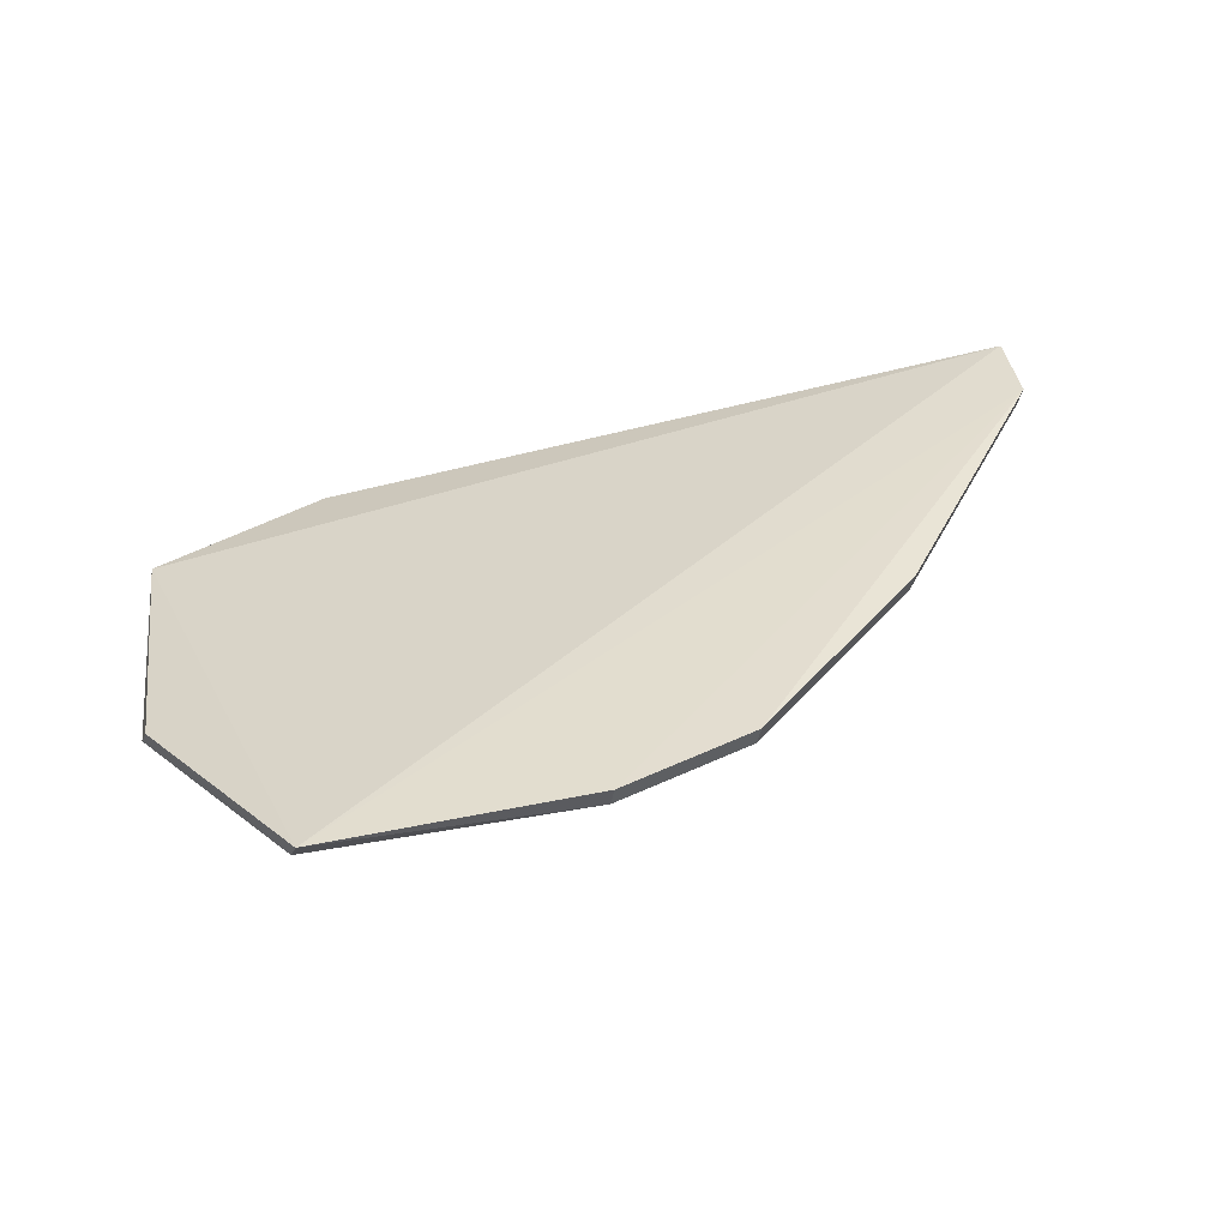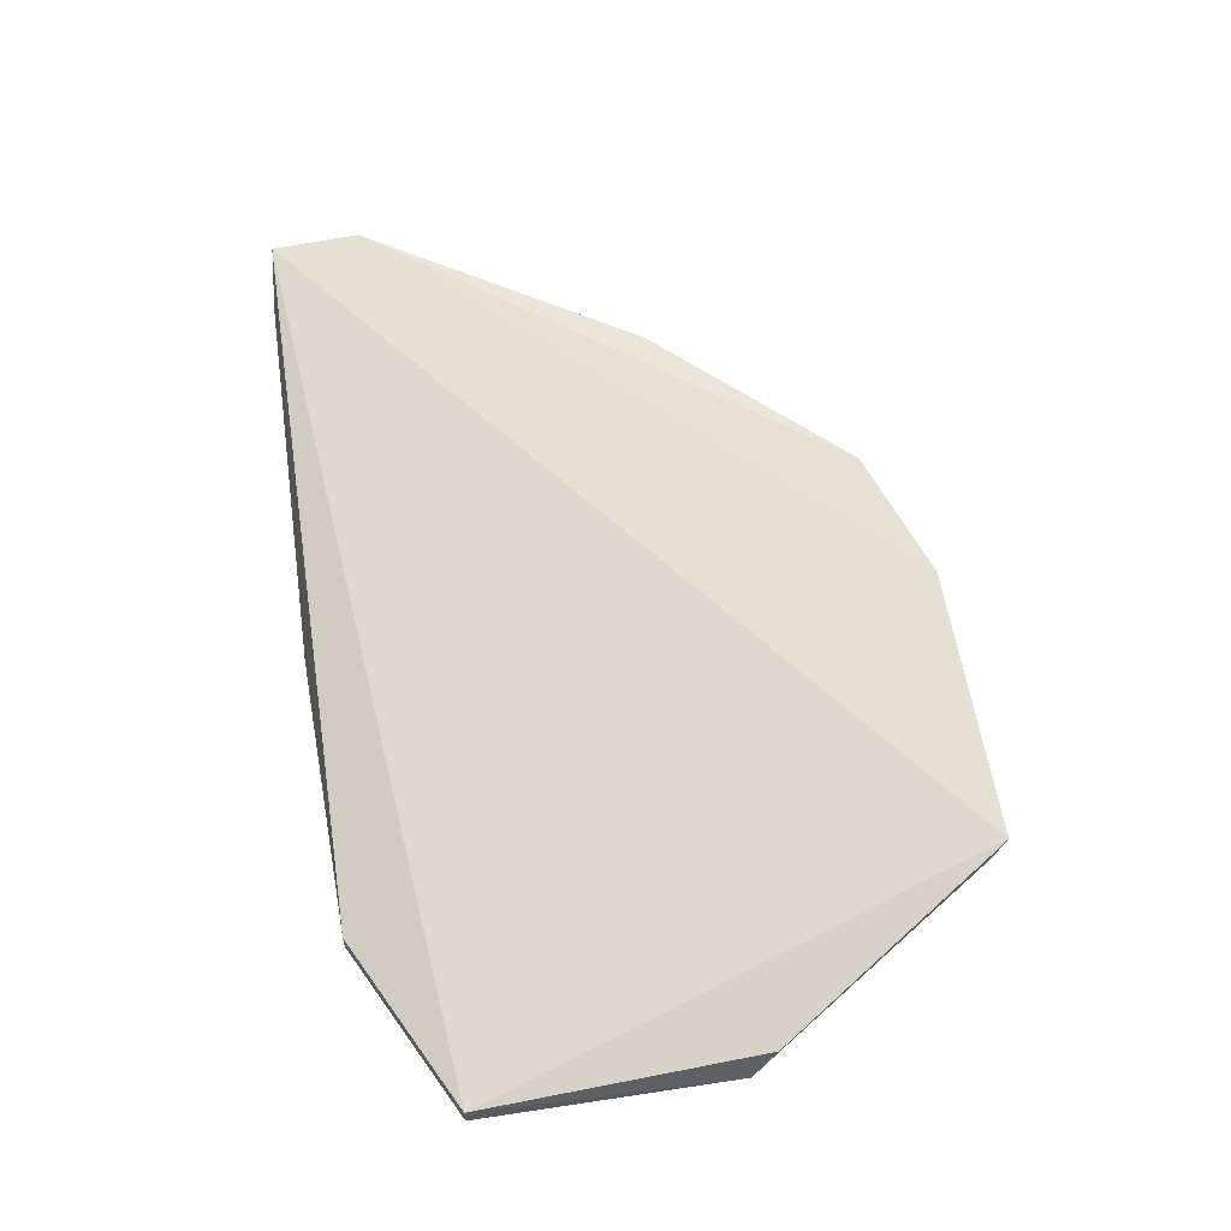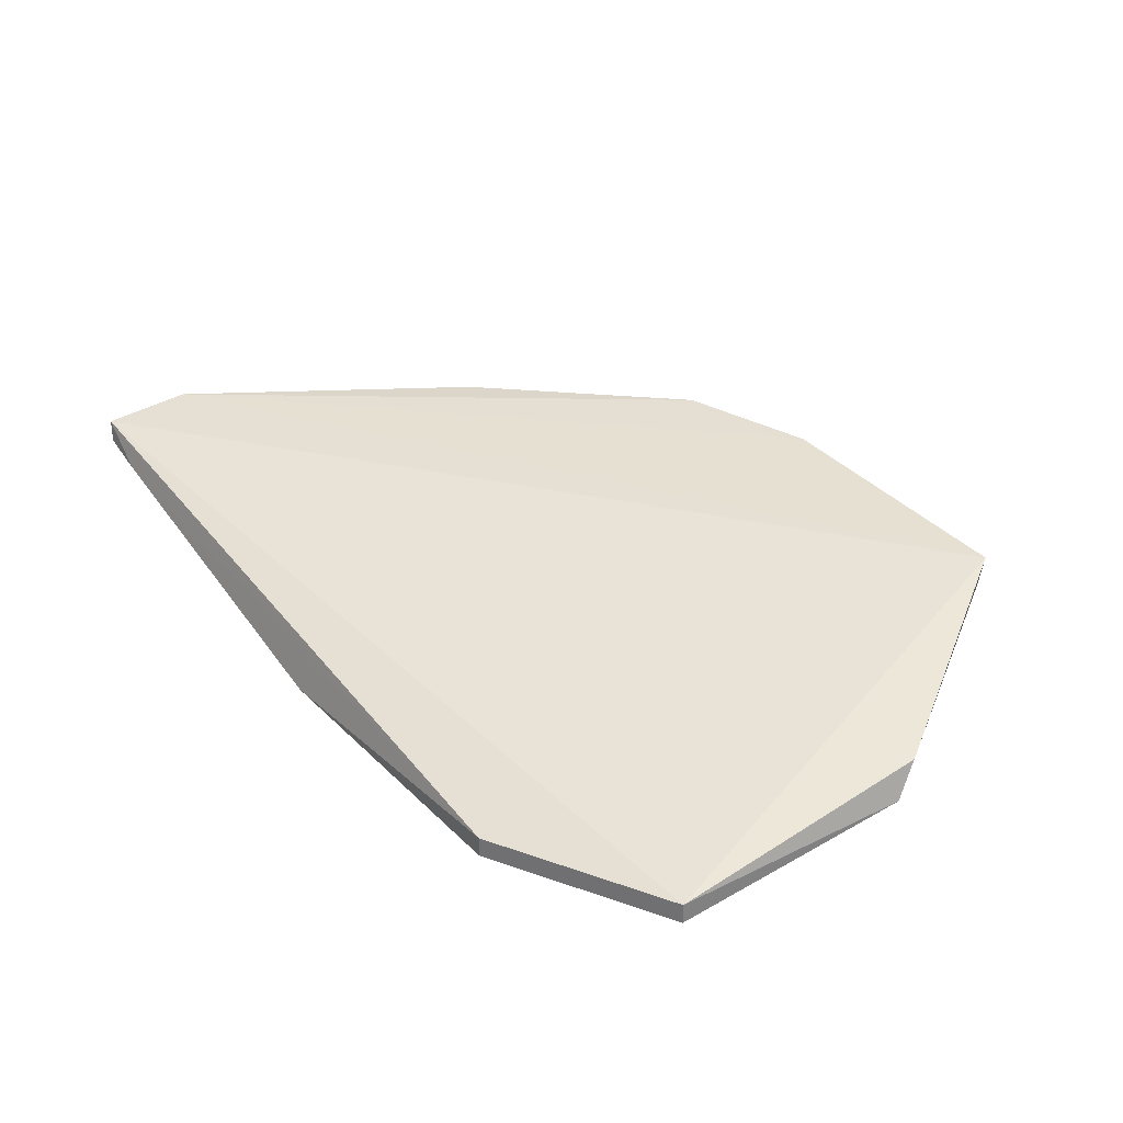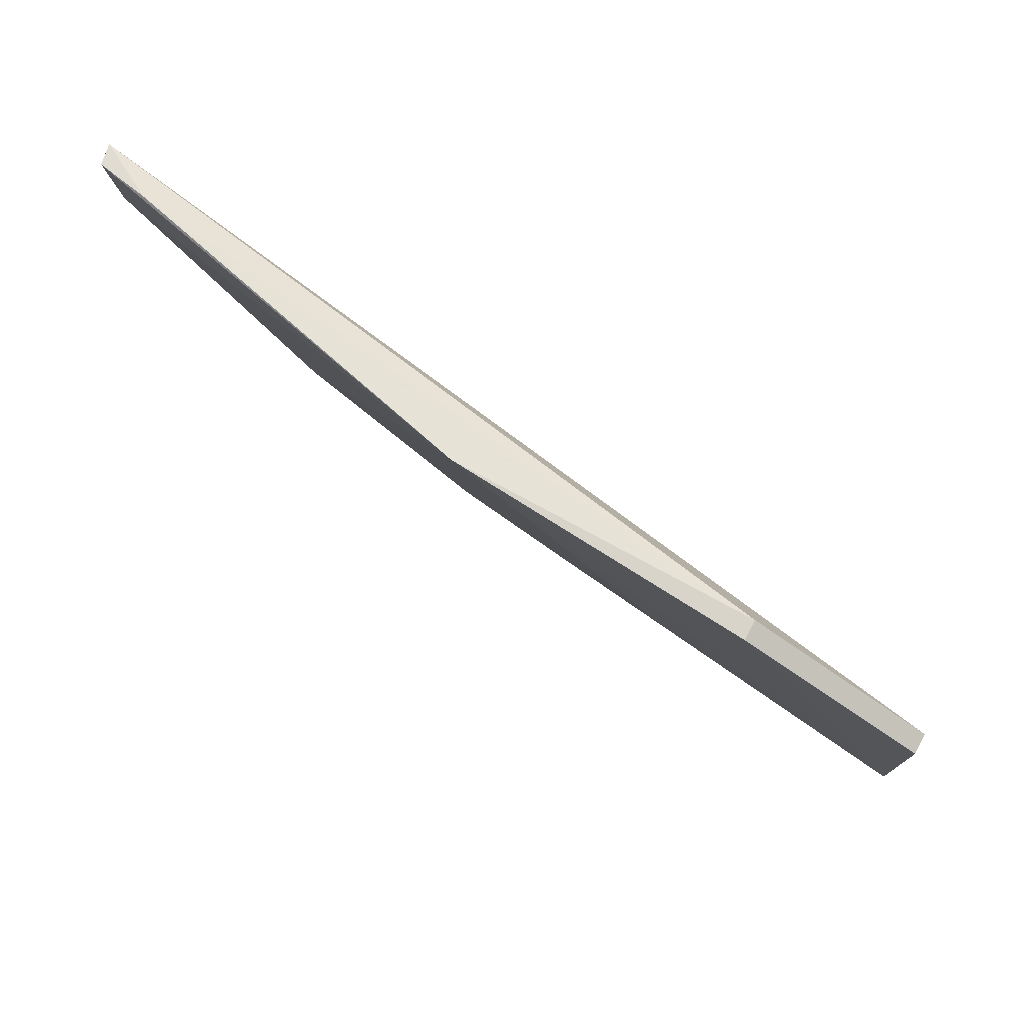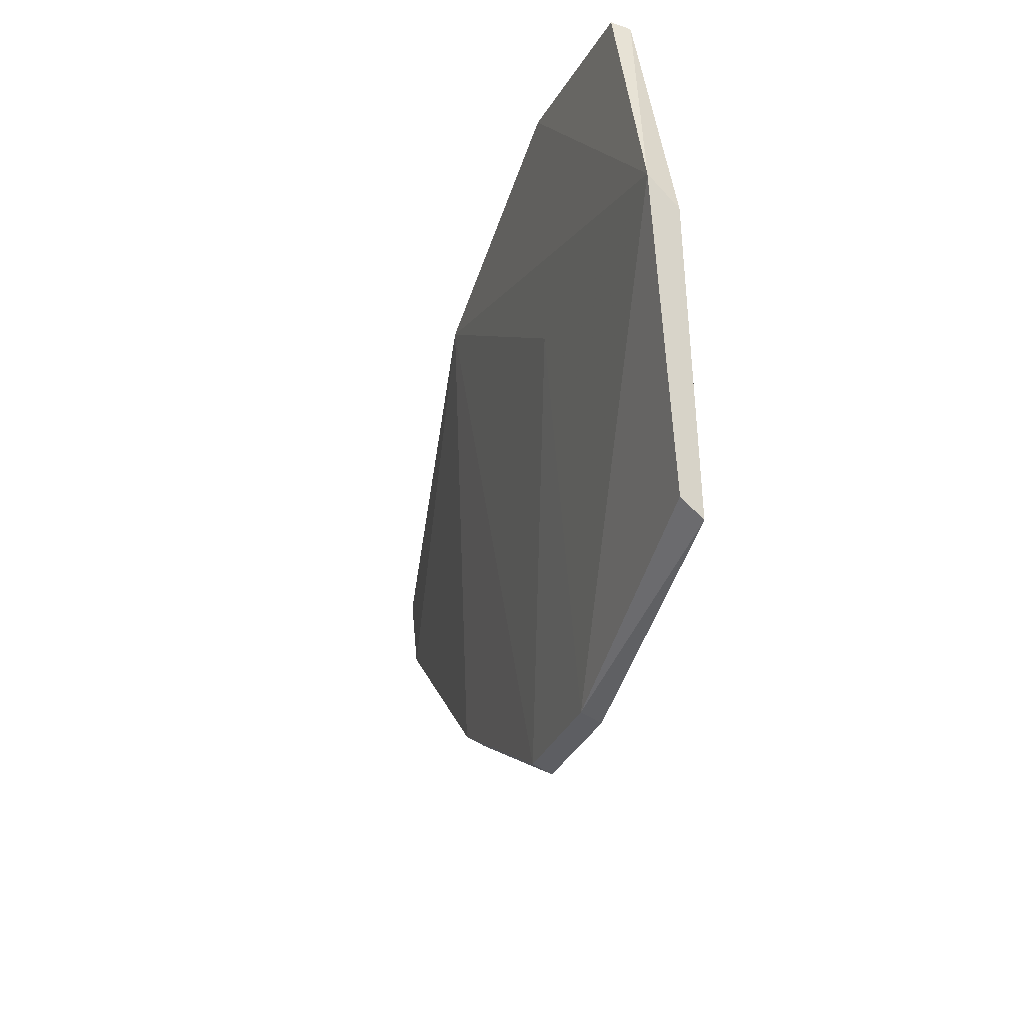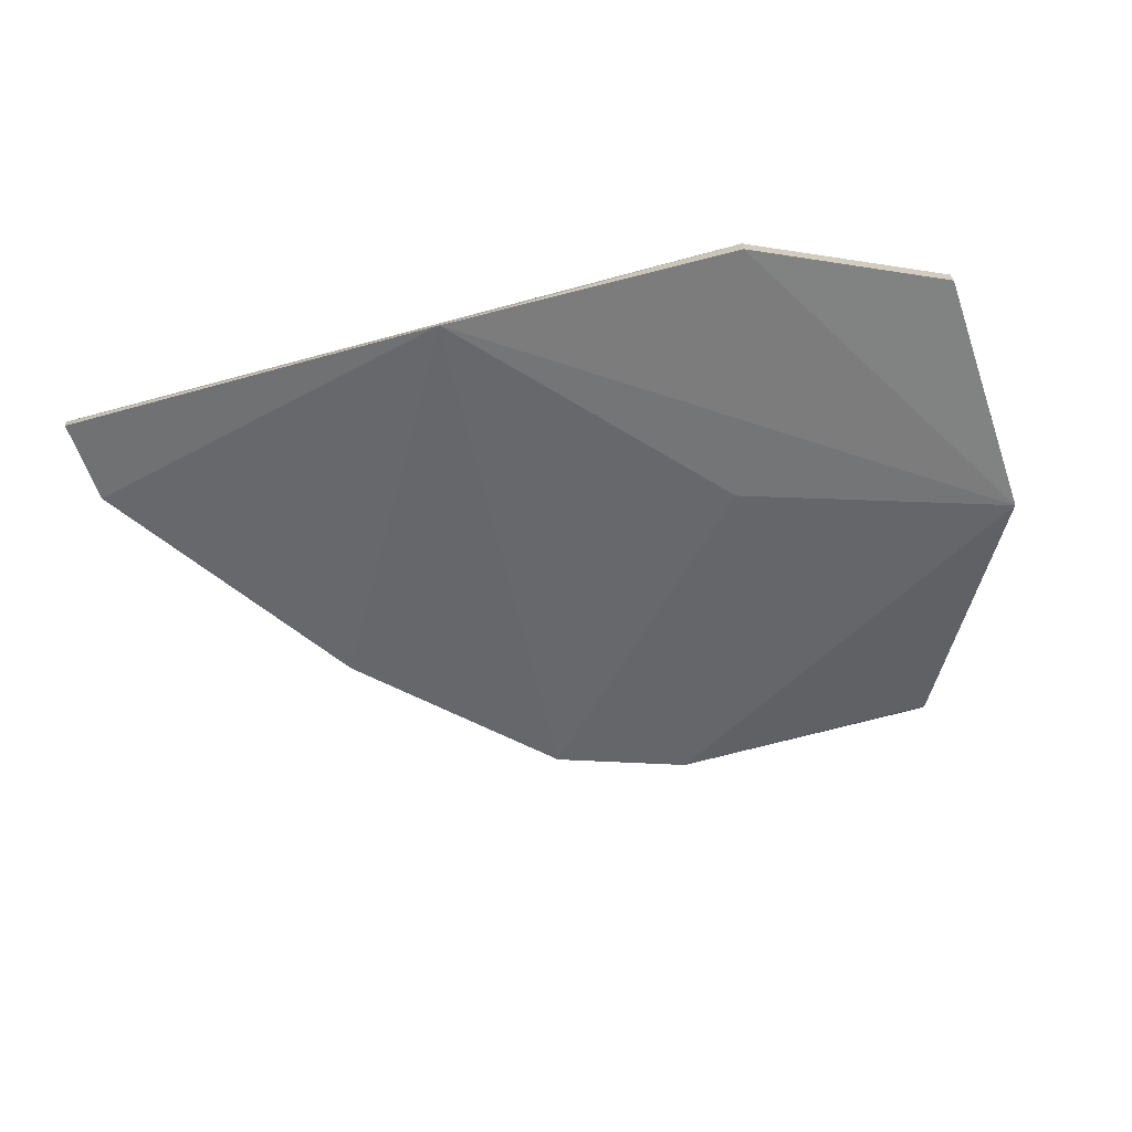
<metadata>
{"format":"obj","ext":"obj","renderer":"f3d","projection":"perspective","resolution":1024,"background":"white","views":[{"elev":41.9,"azim":-8.2,"up":"+Z"},{"elev":57.4,"azim":-98.6,"up":"+Z"},{"elev":30.8,"azim":-126.4,"up":"+Z"},{"elev":74.5,"azim":-152.1,"up":"+Y"},{"elev":-47.1,"azim":-111.8,"up":"+Y"},{"elev":-66.2,"azim":-162.1,"up":"+Z"}]}
</metadata>
<code>
v 0.2351 -0.3868 0.02034
v 0.4018 -0.2199 0.02145
v 0.1448 -0.3886 0.0122
v 0.1591 -0.1894 -0.02325
v 0.2596 -0.1855 -0.02268
v 0.09848 -0.2197 -0.02325
v 0.3399 -0.3096 0.01492
v 0.4023 -0.1898 0.01871
v 0.09637 -0.3042 -0.02268
v 0.4004 -0.2191 0.01424
v 0.2803 -0.3712 0.02288
v 0.3834 -0.1879 0.00801
v 0.2343 -0.3855 0.01314
v 0.09904 -0.3123 -0.01177
v 0.09848 -0.2197 -0.02998
v 0.341 -0.3107 0.02213
v 0.4008 -0.1891 0.01151
v 0.143 -0.3839 0.004189
v 0.2793 -0.3699 0.01572
v 0.1591 -0.1894 -0.02998
v 0.1849 -0.274 -0.01785
f 1 2 3
f 8 4 6
f 8 6 3
f 8 3 2
f 10 7 5
f 10 2 7
f 10 8 2
f 11 2 1
f 12 5 4
f 12 4 8
f 13 1 3
f 14 3 6
f 14 6 9
f 15 9 6
f 15 6 4
f 16 11 7
f 16 7 2
f 16 2 11
f 17 10 5
f 17 5 12
f 17 12 8
f 17 8 10
f 18 13 3
f 18 9 13
f 18 14 9
f 18 3 14
f 19 7 11
f 19 11 1
f 19 1 13
f 19 5 7
f 20 15 4
f 20 4 5
f 20 5 9
f 20 9 15
f 21 19 13
f 21 13 9
f 21 9 5
f 21 5 19

</code>
